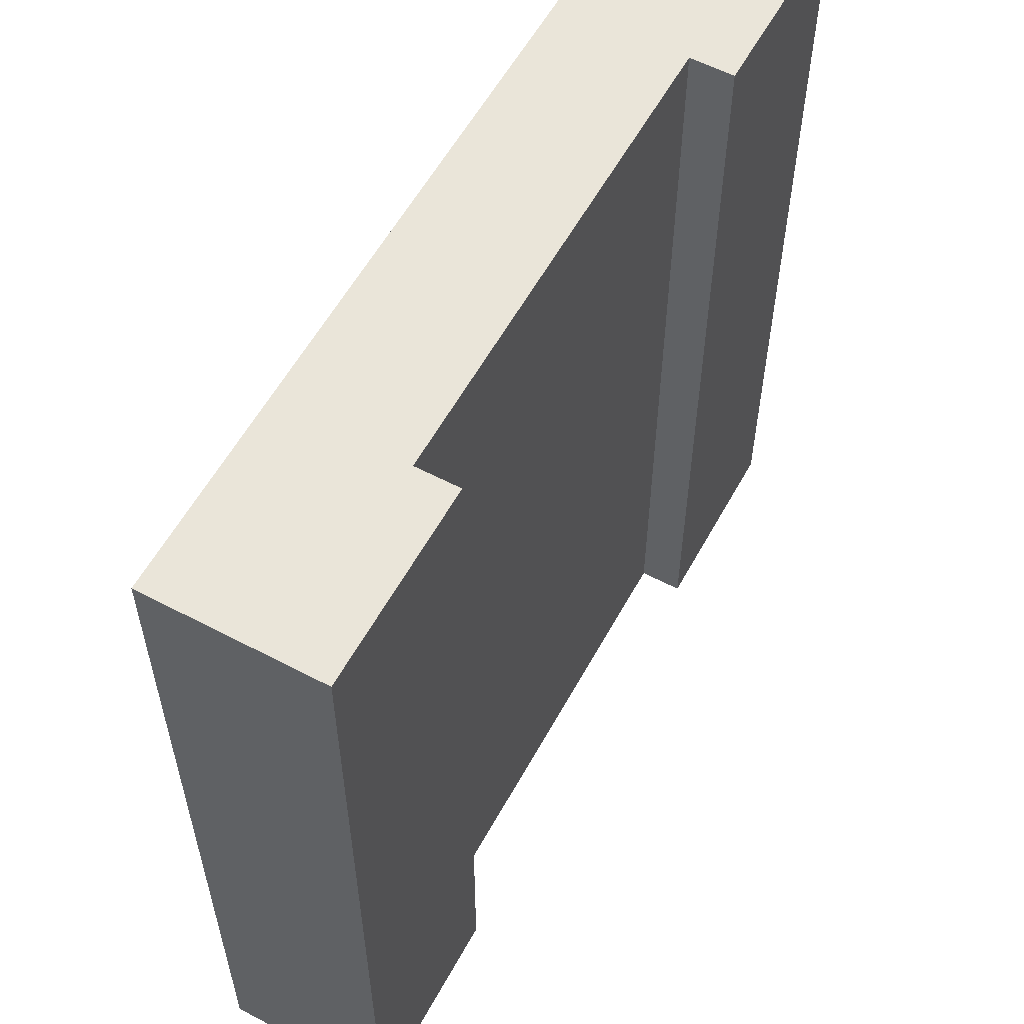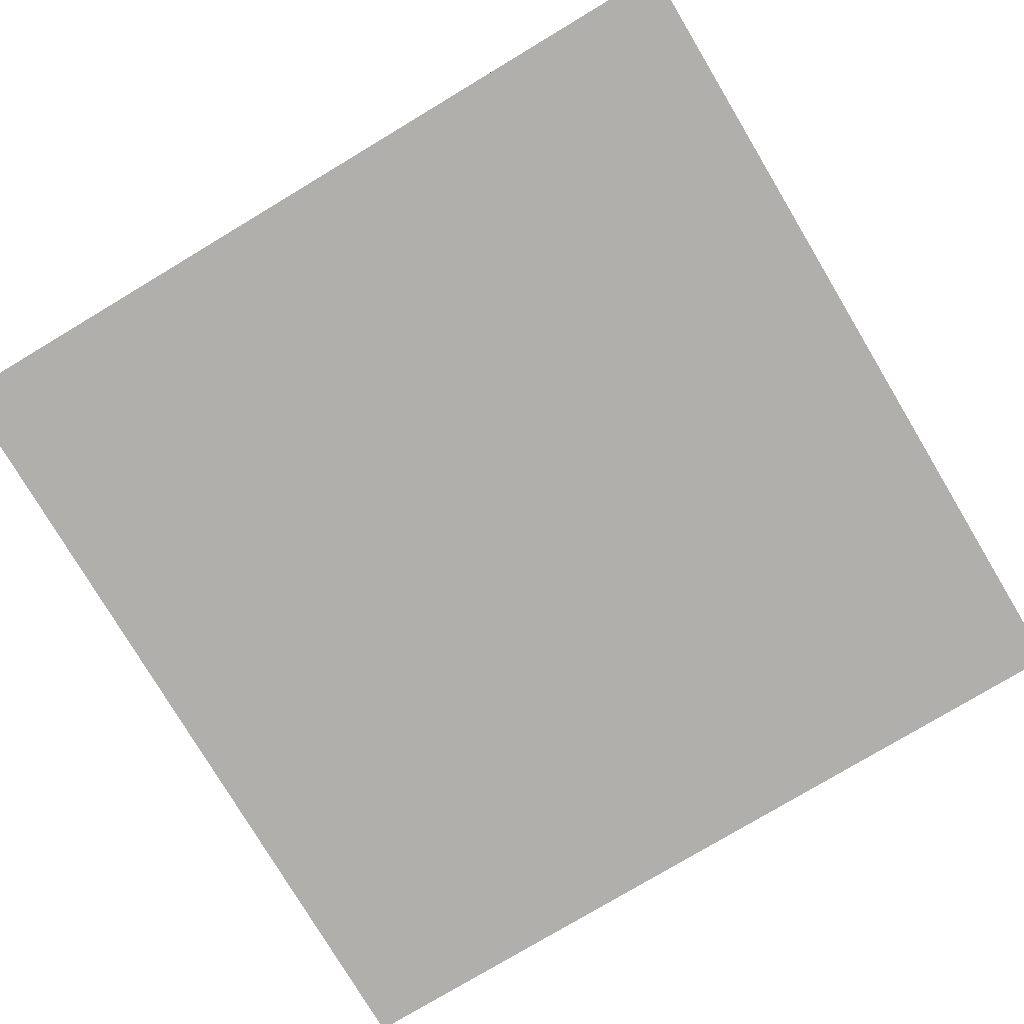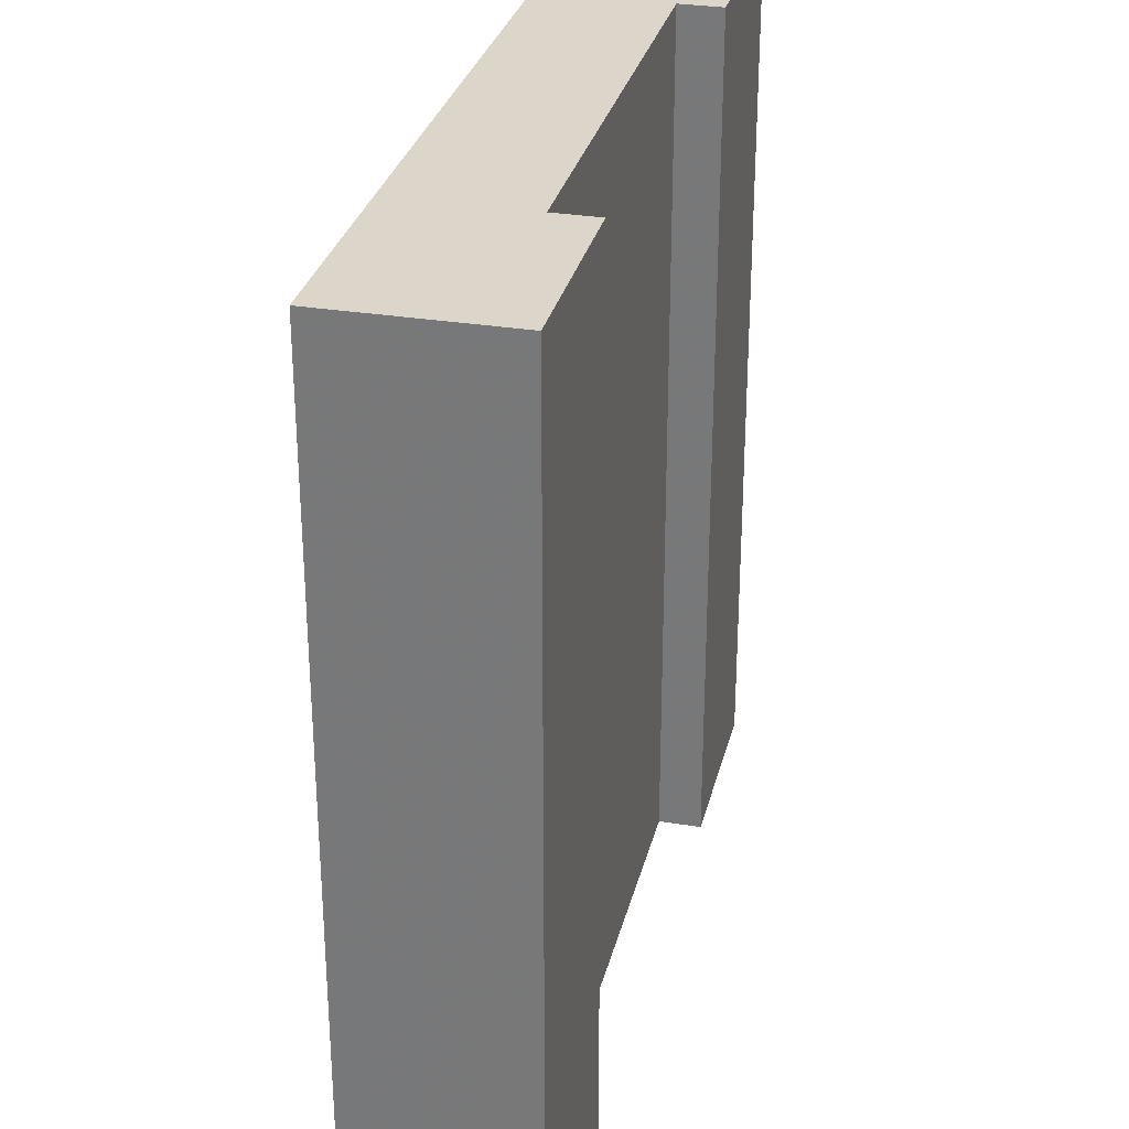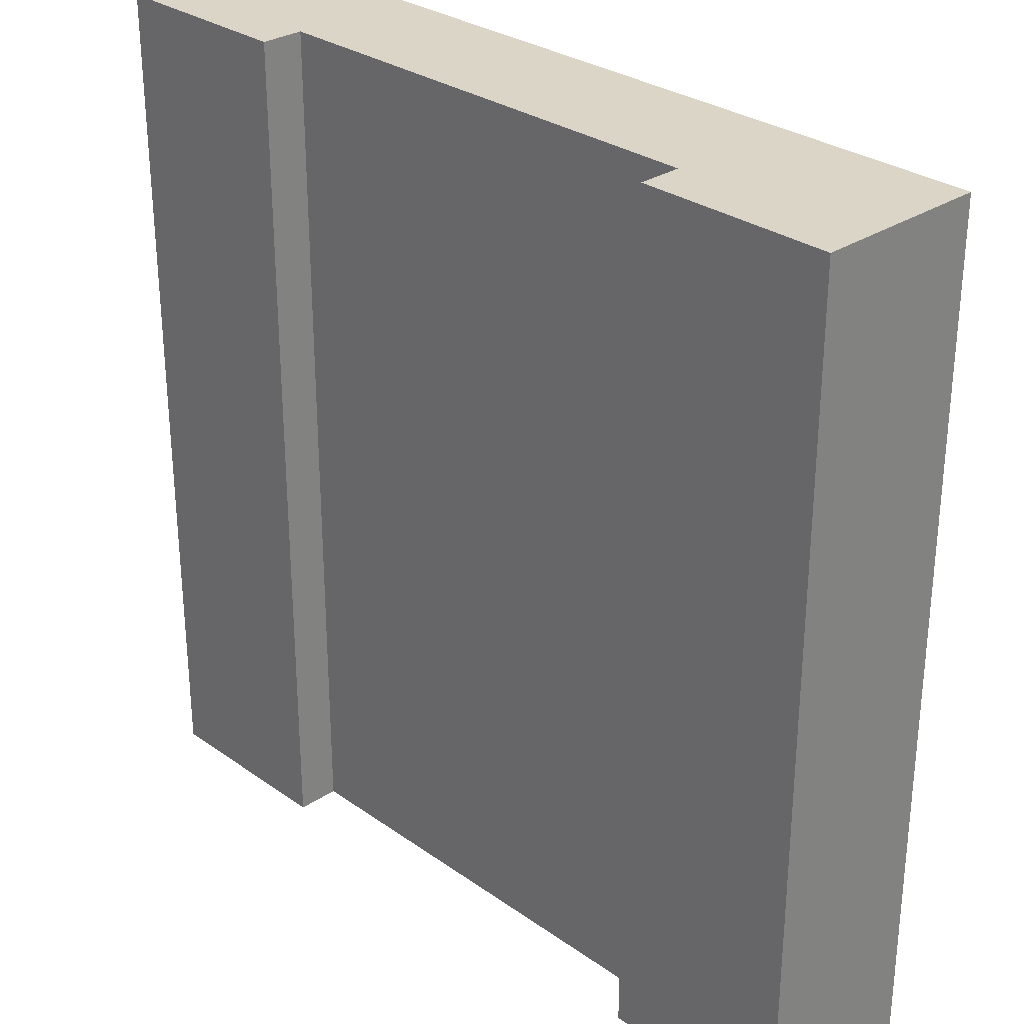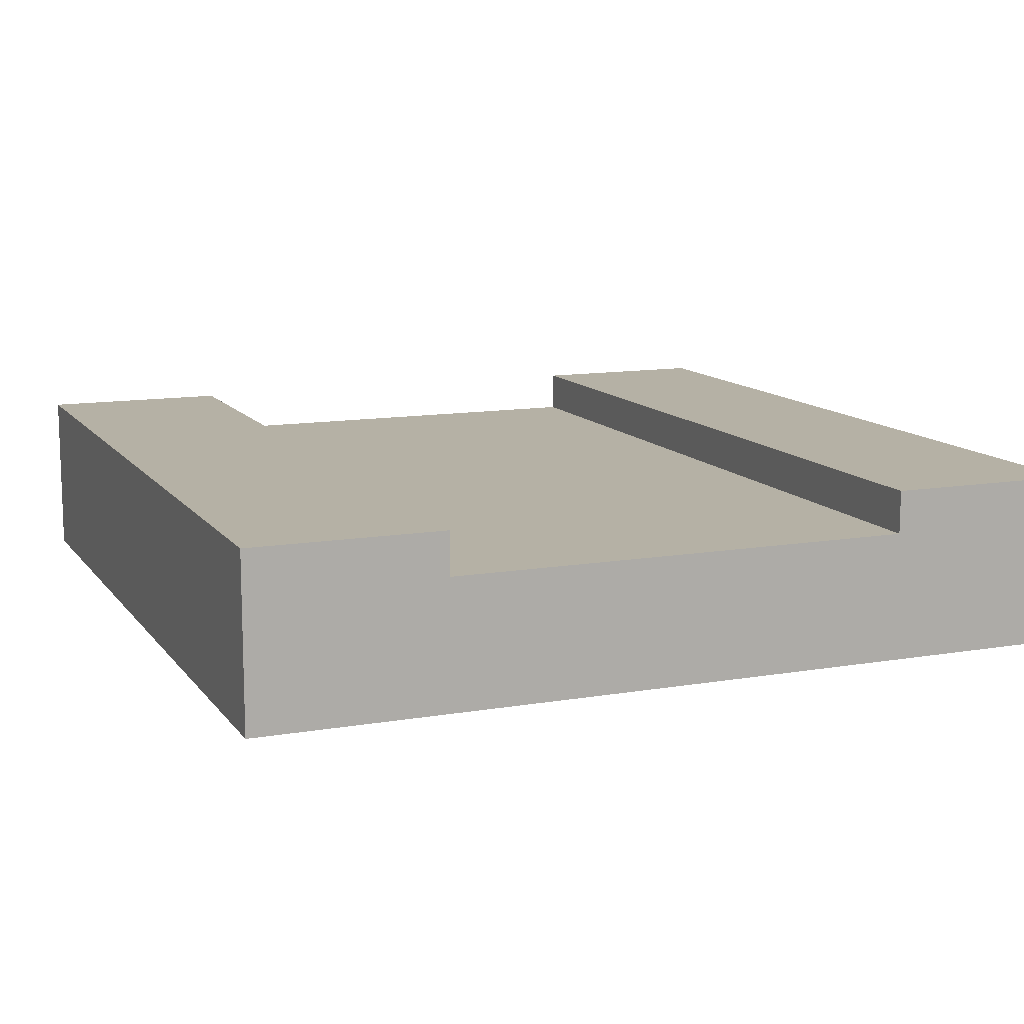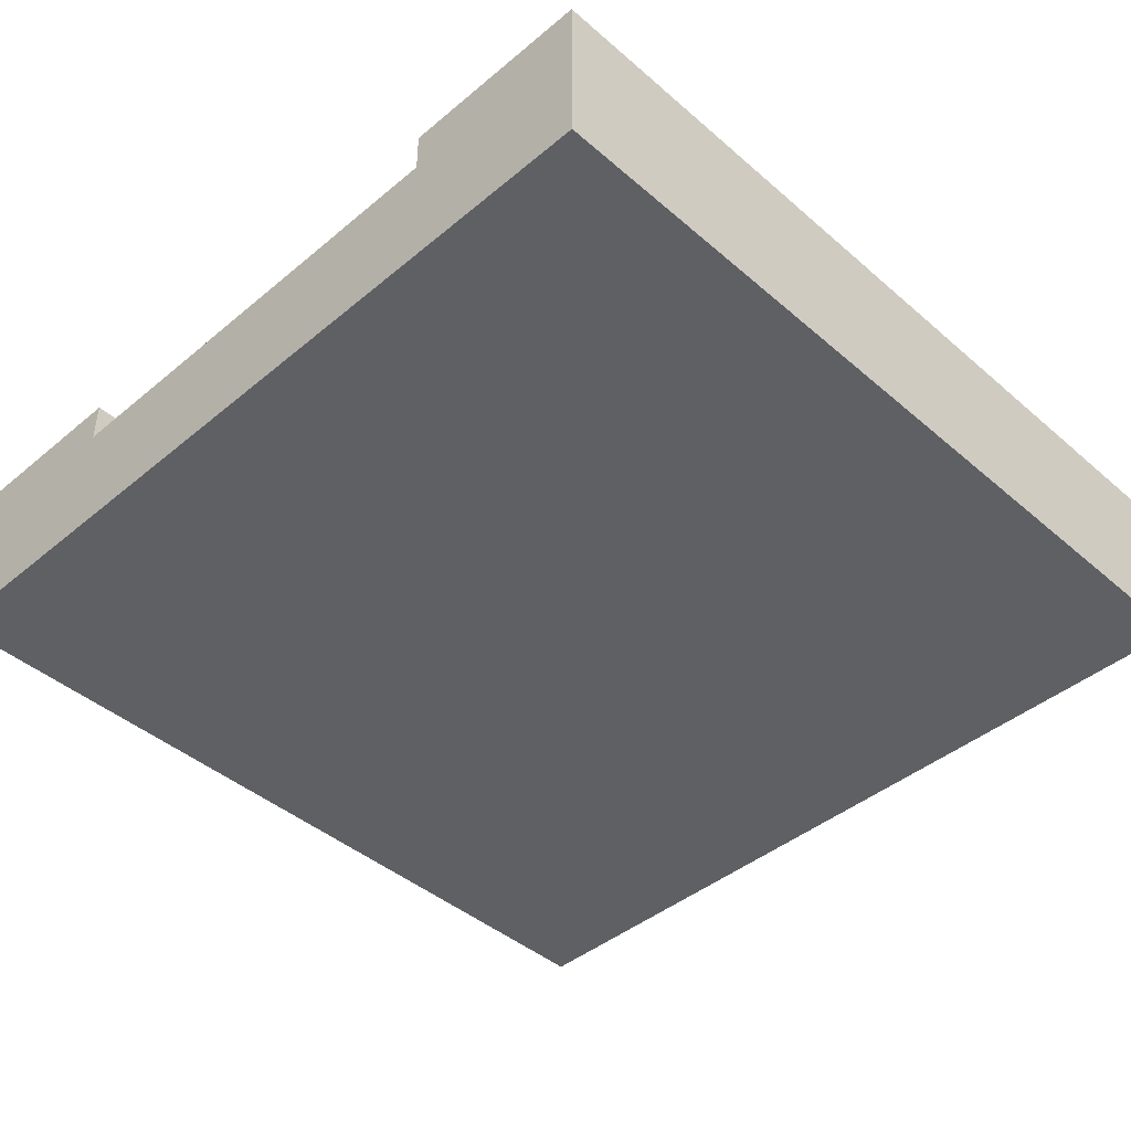
<metadata>
{"format":"obj","ext":"obj","renderer":"f3d","projection":"perspective","resolution":1024,"background":"white","views":[{"elev":57.9,"azim":118.6,"up":"+Z"},{"elev":-78.3,"azim":-59.1,"up":"+Y"},{"elev":30.1,"azim":103.3,"up":"+Z"},{"elev":29.5,"azim":-134.0,"up":"+Z"},{"elev":11.9,"azim":-22.3,"up":"+Y"},{"elev":-43.2,"azim":44.5,"up":"+Y"}]}
</metadata>
<code>
v 1 0 1
v 1 0 0
v 0 0 1
v 0 0 0
v 1 0.1 1
v 0 0.1 1
v 0 0.1 0
v 1 0.1 0
v 0.225 0.15 0
v 0 0.2 0
v 0.225 0.2 0
v 0.775 0.15 0
v 1 0.2 0
v 0.3187 0.15 0
v 0.6813 0.15 0
v 0.775 0.2 0
v 1 0.2 1
v 0 0.2 1
v 0.225 0.2 1
v 0.775 0.2 1
v 0.775 0.15 1
v 0.225 0.15 1
v 0.6813 0.15 1
v 0.3187 0.15 1
g snow_tile_straight
f 3 2 1
f 2 3 4
f 5 3 1
f 3 5 6
f 3 7 4
f 7 3 6
f 7 2 4
f 2 7 8
f 5 2 8
f 2 5 1
f 7 9 8
f 9 7 10
f 9 10 11
f 12 8 9
f 8 12 13
f 12 9 14
f 12 14 15
f 13 12 16
f 17 8 13
f 8 17 5
f 6 10 7
f 10 6 18
f 11 18 19
f 18 11 10
f 13 20 17
f 20 13 16
f 5 21 6
f 21 5 17
f 21 17 20
f 22 6 21
f 6 22 18
f 22 21 23
f 22 23 24
f 18 22 19
f 12 23 21
f 23 12 15
f 14 22 24
f 22 14 9
f 19 9 11
f 9 19 22
f 21 16 12
f 16 21 20
f 14 23 15
f 23 14 24

</code>
